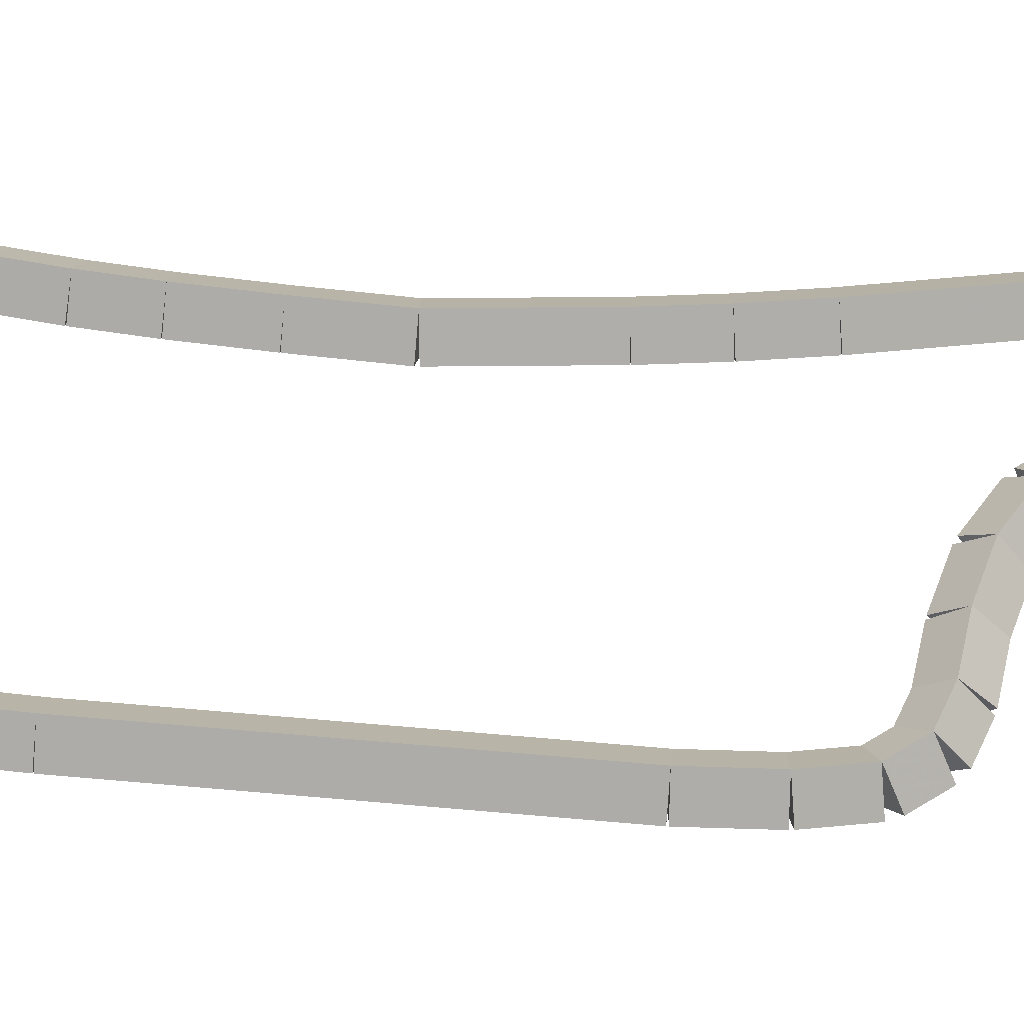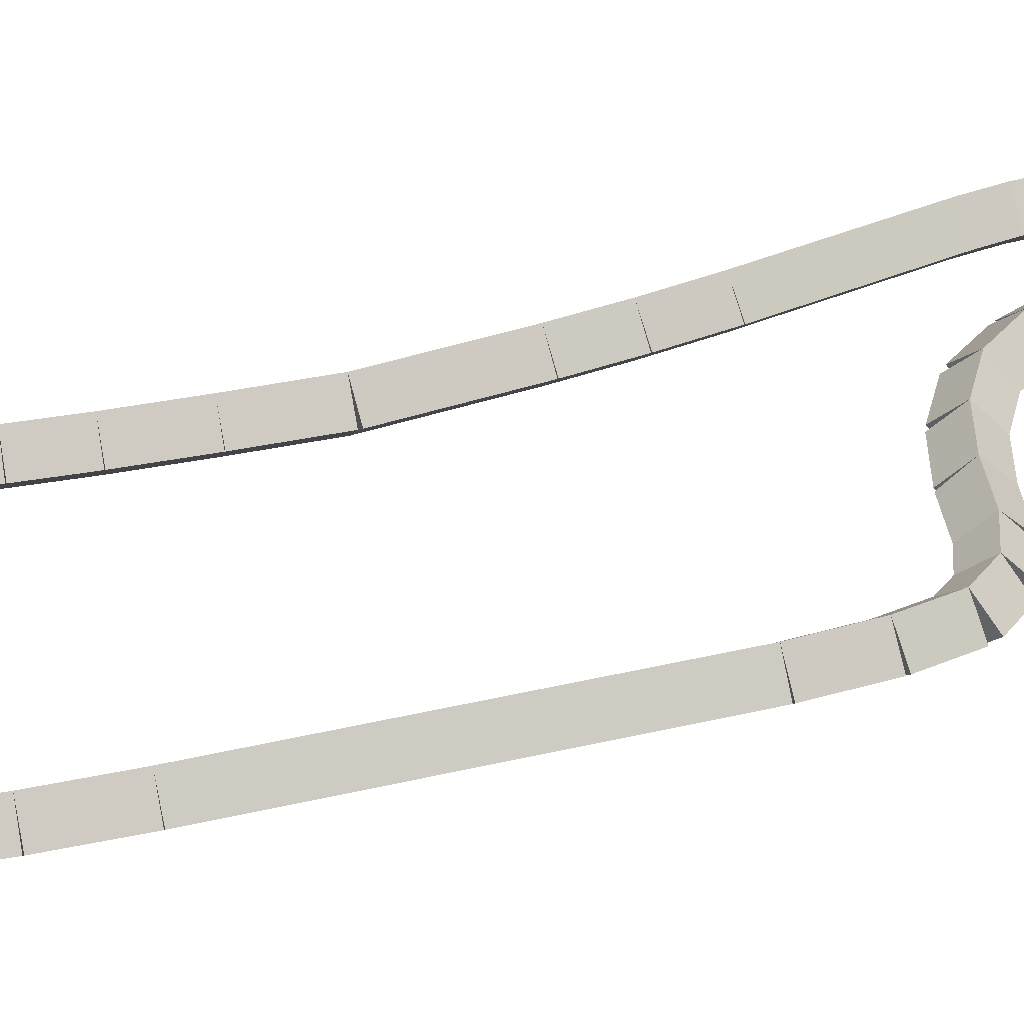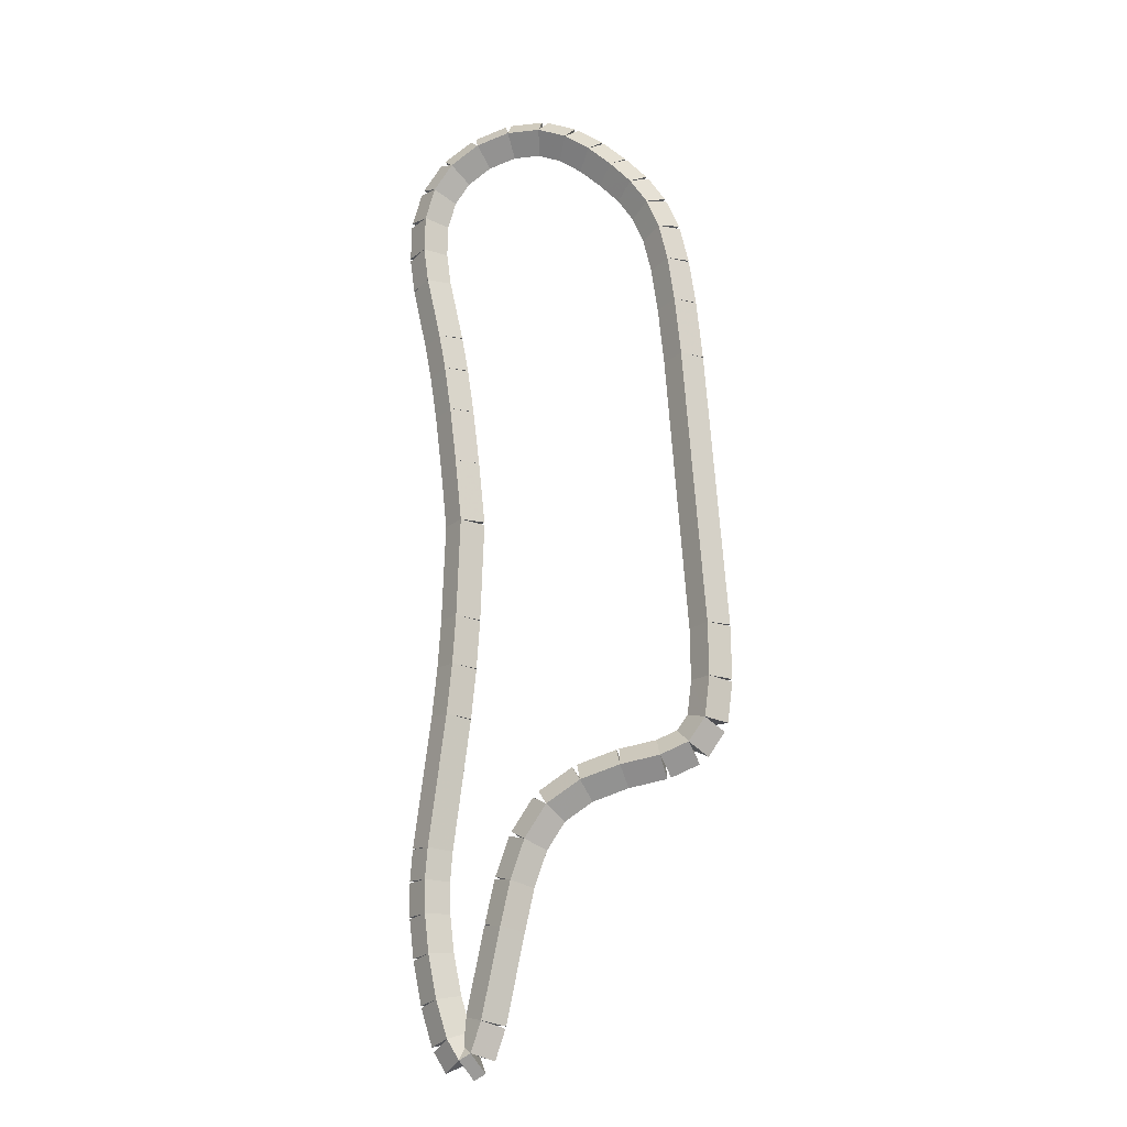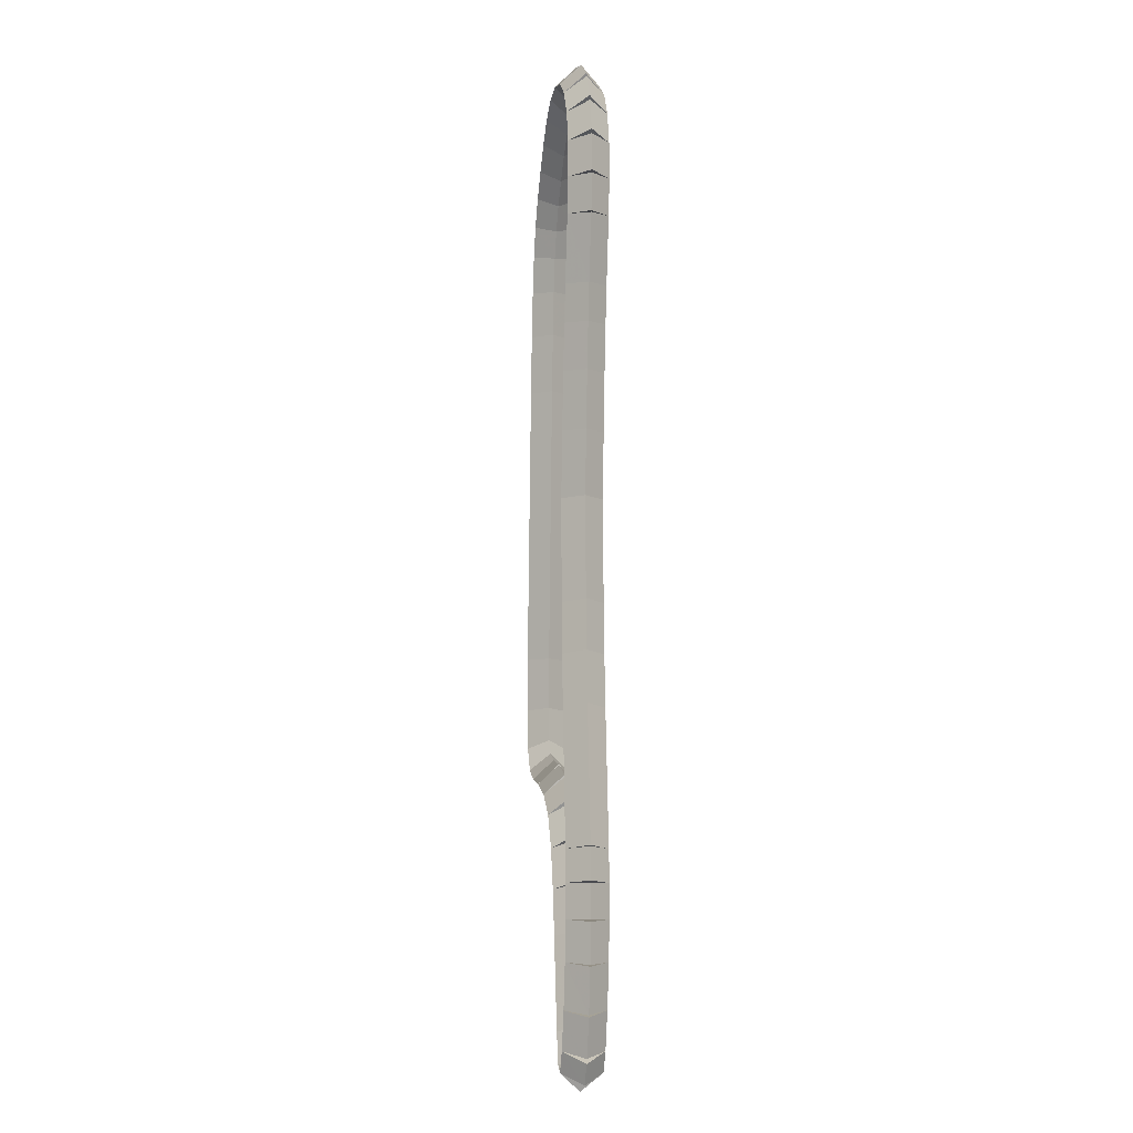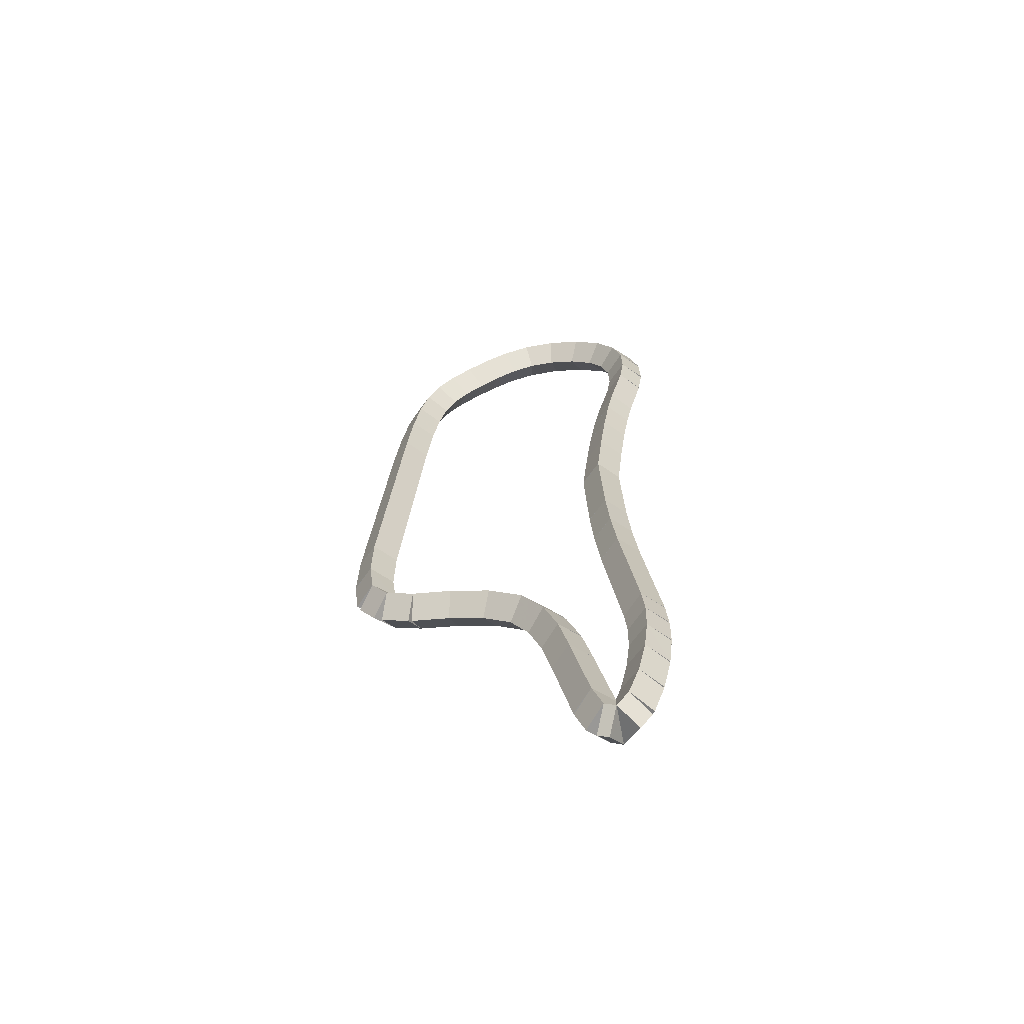
<metadata>
{"format":"obj","ext":"obj","renderer":"f3d","projection":"perspective","resolution":1024,"background":"white","views":[{"elev":57.5,"azim":-88.7,"up":"+Z"},{"elev":41.1,"azim":-110.1,"up":"+Z"},{"elev":-18.2,"azim":-169.5,"up":"+Y"},{"elev":-10.6,"azim":81.6,"up":"+Y"},{"elev":-65.8,"azim":10.5,"up":"+Y"}]}
</metadata>
<code>
g name
v 29.96 18.89 39.46
v 29.76 18.89 39.26
v 29.96 18.89 39.06
v 30.16 18.9 39.26
v 29.92 19.9 39.46
v 29.72 19.89 39.26
v 29.92 19.9 39.06
v 30.12 19.91 39.26
f 1 2 3 4
f 6 2 1 5
f 5 1 4 8
f 6 5 8 7
f 8 4 3 7
f 7 3 2 6
g name
v 29.99 18.4 39.46
v 29.79 18.39 39.26
v 29.99 18.4 39.06
v 30.19 18.41 39.26
v 29.96 18.89 39.46
v 29.76 18.88 39.26
v 29.96 18.89 39.06
v 30.15 18.91 39.26
f 9 10 11 12
f 14 10 9 13
f 13 9 12 16
f 14 13 16 15
f 16 12 11 15
f 15 11 10 14
g name
v 30.03 17.89 39.46
v 29.83 17.88 39.26
v 30.03 17.89 39.06
v 30.23 17.91 39.26
v 29.99 18.4 39.46
v 29.79 18.38 39.26
v 29.99 18.4 39.06
v 30.18 18.42 39.26
f 17 18 19 20
f 22 18 17 21
f 21 17 20 24
f 22 21 24 23
f 24 20 19 23
f 23 19 18 22
g name
v 30.2 16.59 39.46
v 30 16.56 39.26
v 30.2 16.59 39.06
v 30.39 16.61 39.26
v 30.03 17.89 39.46
v 29.84 17.87 39.26
v 30.03 17.89 39.06
v 30.23 17.92 39.26
f 25 26 27 28
f 30 26 25 29
f 29 25 28 32
f 30 29 32 31
f 32 28 27 31
f 31 27 26 30
g name
v 30.22 16.28 39.46
v 30.02 16.26 39.26
v 30.22 16.28 39.06
v 30.42 16.29 39.26
v 30.2 16.59 39.46
v 30 16.57 39.26
v 30.2 16.59 39.06
v 30.4 16.6 39.26
f 33 34 35 36
f 38 34 33 37
f 37 33 36 40
f 38 37 40 39
f 40 36 35 39
f 39 35 34 38
g name
v 30.21 15.95 39.46
v 30.01 15.96 39.26
v 30.21 15.95 39.06
v 30.41 15.95 39.26
v 30.22 16.28 39.46
v 30.02 16.28 39.26
v 30.22 16.28 39.06
v 30.42 16.27 39.26
f 41 42 43 44
f 46 42 41 45
f 45 41 44 48
f 46 45 48 47
f 48 44 43 47
f 47 43 42 46
g name
v 30.17 15.57 39.46
v 29.97 15.59 39.26
v 30.17 15.57 39.06
v 30.37 15.55 39.26
v 30.21 15.95 39.46
v 30.01 15.97 39.26
v 30.21 15.95 39.06
v 30.41 15.93 39.26
f 49 50 51 52
f 54 50 49 53
f 53 49 52 56
f 54 53 56 55
f 56 52 51 55
f 55 51 50 54
g name
v 30.08 15.15 39.46
v 29.89 15.19 39.26
v 30.08 15.15 39.06
v 30.28 15.11 39.26
v 30.17 15.57 39.46
v 29.97 15.61 39.26
v 30.17 15.57 39.06
v 30.36 15.53 39.26
f 57 58 59 60
f 62 58 57 61
f 61 57 60 64
f 62 61 64 63
f 64 60 59 63
f 63 59 58 62
g name
v 29.97 14.78 39.46
v 29.78 14.84 39.26
v 29.97 14.78 39.06
v 30.17 14.72 39.26
v 30.08 15.15 39.46
v 29.89 15.2 39.26
v 30.08 15.15 39.06
v 30.28 15.09 39.26
f 65 66 67 68
f 70 66 65 69
f 69 65 68 72
f 70 69 72 71
f 72 68 67 71
f 71 67 66 70
g name
v 29.86 14.59 39.46
v 29.68 14.69 39.26
v 29.86 14.59 39.06
v 30.03 14.48 39.26
v 29.97 14.78 39.46
v 29.8 14.88 39.26
v 29.97 14.78 39.06
v 30.14 14.68 39.26
f 73 74 75 76
f 78 74 73 77
f 77 73 76 80
f 78 77 80 79
f 80 76 75 79
f 79 75 74 78
g name
v 29.75 14.65 39.46
v 29.85 14.82 39.26
v 29.75 14.65 39.06
v 29.65 14.48 39.26
v 29.86 14.59 39.46
v 29.96 14.76 39.26
v 29.86 14.59 39.06
v 29.75 14.41 39.26
f 81 82 83 84
f 86 82 81 85
f 85 81 84 88
f 86 85 88 87
f 88 84 83 87
f 87 83 82 86
g name
v 29.65 14.95 39.46
v 29.84 15.01 39.26
v 29.65 14.95 39.06
v 29.46 14.88 39.26
v 29.75 14.65 39.46
v 29.94 14.71 39.26
v 29.75 14.65 39.06
v 29.56 14.59 39.26
f 89 90 91 92
f 94 90 89 93
f 93 89 92 96
f 94 93 96 95
f 96 92 91 95
f 95 91 90 94
g name
v 29.48 15.82 39.46
v 29.67 15.85 39.26
v 29.48 15.82 39.06
v 29.28 15.78 39.26
v 29.65 14.95 39.46
v 29.85 14.98 39.26
v 29.65 14.95 39.06
v 29.45 14.91 39.26
f 97 98 99 100
f 102 98 97 101
f 101 97 100 104
f 102 101 104 103
f 104 100 99 103
f 103 99 98 102
g name
v 29.38 16.25 39.46
v 29.58 16.29 39.26
v 29.38 16.25 39.06
v 29.19 16.2 39.26
v 29.48 15.82 39.46
v 29.67 15.86 39.26
v 29.48 15.82 39.06
v 29.28 15.77 39.26
f 105 106 107 108
f 110 106 105 109
f 109 105 108 112
f 110 109 112 111
f 112 108 107 111
f 111 107 106 110
g name
v 29.25 16.64 39.46
v 29.44 16.7 39.26
v 29.25 16.64 39.06
v 29.06 16.57 39.26
v 29.38 16.25 39.46
v 29.57 16.31 39.26
v 29.38 16.25 39.06
v 29.19 16.18 39.26
f 113 114 115 116
f 118 114 113 117
f 117 113 116 120
f 118 117 120 119
f 120 116 115 119
f 119 115 114 118
g name
v 29.04 16.96 39.46
v 29.21 17.07 39.26
v 29.04 16.96 39.06
v 28.87 16.86 39.26
v 29.25 16.64 39.46
v 29.42 16.74 39.26
v 29.25 16.64 39.06
v 29.08 16.53 39.26
f 121 122 123 124
f 126 122 121 125
f 125 121 124 128
f 126 125 128 127
f 128 124 123 127
f 127 123 122 126
g name
v 28.71 17.19 39.46
v 28.82 17.35 39.26
v 28.71 17.19 39.06
v 28.6 17.02 39.26
v 29.04 16.96 39.46
v 29.15 17.13 39.26
v 29.04 16.96 39.06
v 28.93 16.8 39.26
f 129 130 131 132
f 134 130 129 133
f 133 129 132 136
f 134 133 136 135
f 136 132 131 135
f 135 131 130 134
g name
v 28.32 17.32 39.46
v 28.39 17.51 39.26
v 28.32 17.32 39.06
v 28.26 17.13 39.26
v 28.71 17.19 39.46
v 28.78 17.38 39.26
v 28.71 17.19 39.06
v 28.65 17 39.26
f 137 138 139 140
f 142 138 137 141
f 141 137 140 144
f 142 141 144 143
f 144 140 139 143
f 143 139 138 142
g name
v 27.94 17.4 39.46
v 27.98 17.59 39.26
v 27.94 17.4 39.06
v 27.9 17.2 39.26
v 28.32 17.32 39.46
v 28.36 17.51 39.26
v 28.32 17.32 39.06
v 28.29 17.12 39.26
f 145 146 147 148
f 150 146 145 149
f 149 145 148 152
f 150 149 152 151
f 152 148 147 151
f 151 147 146 150
g name
v 27.66 17.51 39.46
v 27.74 17.7 39.26
v 27.66 17.51 39.06
v 27.58 17.33 39.26
v 27.94 17.4 39.46
v 28.02 17.58 39.26
v 27.94 17.4 39.06
v 27.86 17.21 39.26
f 153 154 155 156
f 158 154 153 157
f 157 153 156 160
f 158 157 160 159
f 160 156 155 159
f 159 155 154 158
g name
v 27.5 17.75 39.46
v 27.66 17.86 39.26
v 27.5 17.75 39.06
v 27.33 17.64 39.26
v 27.66 17.51 39.46
v 27.83 17.63 39.26
v 27.66 17.51 39.06
v 27.5 17.4 39.26
f 161 162 163 164
f 166 162 161 165
f 165 161 164 168
f 166 165 168 167
f 168 164 163 167
f 167 163 162 166
g name
v 27.45 18.15 39.46
v 27.65 18.18 39.26
v 27.45 18.15 39.06
v 27.25 18.13 39.26
v 27.5 17.75 39.46
v 27.7 17.77 39.26
v 27.5 17.75 39.06
v 27.3 17.72 39.26
f 169 170 171 172
f 174 170 169 173
f 173 169 172 176
f 174 173 176 175
f 176 172 171 175
f 175 171 170 174
g name
v 27.46 18.69 39.46
v 27.66 18.69 39.26
v 27.46 18.69 39.06
v 27.26 18.69 39.26
v 27.45 18.15 39.46
v 27.65 18.15 39.26
v 27.45 18.15 39.06
v 27.25 18.16 39.26
f 177 178 179 180
f 182 178 177 181
f 181 177 180 184
f 182 181 184 183
f 184 180 179 183
f 183 179 178 182
g name
v 27.66 21.54 39.46
v 27.86 21.53 39.26
v 27.66 21.54 39.06
v 27.46 21.56 39.26
v 27.46 18.69 39.46
v 27.65 18.68 39.26
v 27.46 18.69 39.06
v 27.26 18.71 39.26
f 185 186 187 188
f 190 186 185 189
f 189 185 188 192
f 190 189 192 191
f 192 188 187 191
f 191 187 186 190
g name
v 27.72 22.15 39.46
v 27.92 22.13 39.26
v 27.72 22.15 39.06
v 27.52 22.17 39.26
v 27.66 21.54 39.46
v 27.86 21.52 39.26
v 27.66 21.54 39.06
v 27.46 21.56 39.26
f 193 194 195 196
f 198 194 193 197
f 197 193 196 200
f 198 197 200 199
f 200 196 195 199
f 199 195 194 198
g name
v 27.78 22.62 39.46
v 27.98 22.59 39.26
v 27.78 22.62 39.06
v 27.59 22.65 39.26
v 27.72 22.15 39.46
v 27.92 22.12 39.26
v 27.72 22.15 39.06
v 27.52 22.18 39.26
f 201 202 203 204
f 206 202 201 205
f 205 201 204 208
f 206 205 208 207
f 208 204 203 207
f 207 203 202 206
g name
v 27.87 22.99 39.46
v 28.06 22.95 39.26
v 27.87 22.99 39.06
v 27.67 23.04 39.26
v 27.78 22.62 39.46
v 27.98 22.57 39.26
v 27.78 22.62 39.06
v 27.59 22.66 39.26
f 209 210 211 212
f 214 210 209 213
f 213 209 212 216
f 214 213 216 215
f 216 212 211 215
f 215 211 210 214
g name
v 27.99 23.29 39.46
v 28.18 23.21 39.26
v 27.99 23.29 39.06
v 27.81 23.37 39.26
v 27.87 22.99 39.46
v 28.05 22.92 39.26
v 27.87 22.99 39.06
v 27.68 23.07 39.26
f 217 218 219 220
f 222 218 217 221
f 221 217 220 224
f 222 221 224 223
f 224 220 219 223
f 223 219 218 222
g name
v 28.16 23.55 39.46
v 28.33 23.43 39.26
v 28.16 23.55 39.06
v 28 23.66 39.26
v 27.99 23.29 39.46
v 28.16 23.18 39.26
v 27.99 23.29 39.06
v 27.82 23.4 39.26
f 225 226 227 228
f 230 226 225 229
f 229 225 228 232
f 230 229 232 231
f 232 228 227 231
f 231 227 226 230
g name
v 28.37 23.77 39.46
v 28.52 23.63 39.26
v 28.37 23.77 39.06
v 28.23 23.91 39.26
v 28.16 23.55 39.46
v 28.31 23.41 39.26
v 28.16 23.55 39.06
v 28.02 23.68 39.26
f 233 234 235 236
f 238 234 233 237
f 237 233 236 240
f 238 237 240 239
f 240 236 235 239
f 239 235 234 238
g name
v 28.6 23.98 39.46
v 28.74 23.83 39.26
v 28.6 23.98 39.06
v 28.47 24.12 39.26
v 28.37 23.77 39.46
v 28.51 23.62 39.26
v 28.37 23.77 39.06
v 28.24 23.92 39.26
f 241 242 243 244
f 246 242 241 245
f 245 241 244 248
f 246 245 248 247
f 248 244 243 247
f 247 243 242 246
g name
v 28.86 24.15 39.46
v 28.97 23.98 39.26
v 28.86 24.15 39.06
v 28.74 24.31 39.26
v 28.6 23.98 39.46
v 28.72 23.81 39.26
v 28.6 23.98 39.06
v 28.49 24.14 39.26
f 249 250 251 252
f 254 250 249 253
f 253 249 252 256
f 254 253 256 255
f 256 252 251 255
f 255 251 250 254
g name
v 29.14 24.25 39.46
v 29.21 24.07 39.26
v 29.14 24.25 39.06
v 29.07 24.44 39.26
v 28.86 24.15 39.46
v 28.92 23.96 39.26
v 28.86 24.15 39.06
v 28.79 24.33 39.26
f 257 258 259 260
f 262 258 257 261
f 261 257 260 264
f 262 261 264 263
f 264 260 259 263
f 263 259 258 262
g name
v 29.48 24.25 39.46
v 29.47 24.05 39.26
v 29.48 24.25 39.06
v 29.48 24.45 39.26
v 29.14 24.25 39.46
v 29.14 24.05 39.26
v 29.14 24.25 39.06
v 29.14 24.45 39.26
f 265 266 267 268
f 270 266 265 269
f 269 265 268 272
f 270 269 272 271
f 272 268 267 271
f 271 267 266 270
g name
v 29.81 24.13 39.46
v 29.74 23.94 39.26
v 29.81 24.13 39.06
v 29.87 24.32 39.26
v 29.48 24.25 39.46
v 29.41 24.06 39.26
v 29.48 24.25 39.06
v 29.54 24.44 39.26
f 273 274 275 276
f 278 274 273 277
f 277 273 276 280
f 278 277 280 279
f 280 276 275 279
f 279 275 274 278
g name
v 30.09 23.92 39.46
v 29.97 23.76 39.26
v 30.09 23.92 39.06
v 30.21 24.08 39.26
v 29.81 24.13 39.46
v 29.69 23.97 39.26
v 29.81 24.13 39.06
v 29.93 24.29 39.26
f 281 282 283 284
f 286 282 281 285
f 285 281 284 288
f 286 285 288 287
f 288 284 283 287
f 287 283 282 286
g name
v 30.27 23.65 39.46
v 30.1 23.54 39.26
v 30.27 23.65 39.06
v 30.44 23.76 39.26
v 30.09 23.92 39.46
v 29.92 23.81 39.26
v 30.09 23.92 39.06
v 30.25 24.03 39.26
f 289 290 291 292
f 294 290 289 293
f 293 289 292 296
f 294 293 296 295
f 296 292 291 295
f 295 291 290 294
g name
v 30.36 23.32 39.46
v 30.17 23.27 39.26
v 30.36 23.32 39.06
v 30.55 23.37 39.26
v 30.27 23.65 39.46
v 30.08 23.6 39.26
v 30.27 23.65 39.06
v 30.46 23.7 39.26
f 297 298 299 300
f 302 298 297 301
f 301 297 300 304
f 302 301 304 303
f 304 300 299 303
f 303 299 298 302
g name
v 30.37 22.95 39.46
v 30.17 22.95 39.26
v 30.37 22.95 39.06
v 30.57 22.95 39.26
v 30.36 23.32 39.46
v 30.16 23.31 39.26
v 30.36 23.32 39.06
v 30.56 23.32 39.26
f 305 306 307 308
f 310 306 305 309
f 309 305 308 312
f 310 309 312 311
f 312 308 307 311
f 311 307 306 310
g name
v 30.32 22.59 39.46
v 30.12 22.62 39.26
v 30.32 22.59 39.06
v 30.52 22.57 39.26
v 30.37 22.95 39.46
v 30.17 22.98 39.26
v 30.37 22.95 39.06
v 30.57 22.92 39.26
f 313 314 315 316
f 318 314 313 317
f 317 313 316 320
f 318 317 320 319
f 320 316 315 319
f 319 315 314 318
g name
v 30.18 21.94 39.46
v 29.99 21.98 39.26
v 30.18 21.94 39.06
v 30.38 21.9 39.26
v 30.32 22.59 39.46
v 30.13 22.63 39.26
v 30.32 22.59 39.06
v 30.52 22.55 39.26
f 321 322 323 324
f 326 322 321 325
f 325 321 324 328
f 326 325 328 327
f 328 324 323 327
f 327 323 322 326
g name
v 30.12 21.57 39.46
v 29.92 21.61 39.26
v 30.12 21.57 39.06
v 30.32 21.54 39.26
v 30.18 21.94 39.46
v 29.99 21.98 39.26
v 30.18 21.94 39.06
v 30.38 21.91 39.26
f 329 330 331 332
f 334 330 329 333
f 333 329 332 336
f 334 333 336 335
f 336 332 331 335
f 335 331 330 334
g name
v 30.05 21.11 39.46
v 29.86 21.14 39.26
v 30.05 21.11 39.06
v 30.25 21.09 39.26
v 30.12 21.57 39.46
v 29.92 21.6 39.26
v 30.12 21.57 39.06
v 30.32 21.55 39.26
f 337 338 339 340
f 342 338 337 341
f 341 337 340 344
f 342 341 344 343
f 344 340 339 343
f 343 339 338 342
g name
v 29.99 20.54 39.46
v 29.79 20.57 39.26
v 29.99 20.54 39.06
v 30.19 20.52 39.26
v 30.05 21.11 39.46
v 29.86 21.14 39.26
v 30.05 21.11 39.06
v 30.25 21.09 39.26
f 345 346 347 348
f 350 346 345 349
f 349 345 348 352
f 350 349 352 351
f 352 348 347 351
f 351 347 346 350
g name
v 29.92 19.9 39.46
v 29.72 19.92 39.26
v 29.92 19.9 39.06
v 30.12 19.88 39.26
v 29.99 20.54 39.46
v 29.79 20.56 39.26
v 29.99 20.54 39.06
v 30.19 20.52 39.26
f 353 354 355 356
f 358 354 353 357
f 357 353 356 360
f 358 357 360 359
f 360 356 355 359
f 359 355 354 358

</code>
